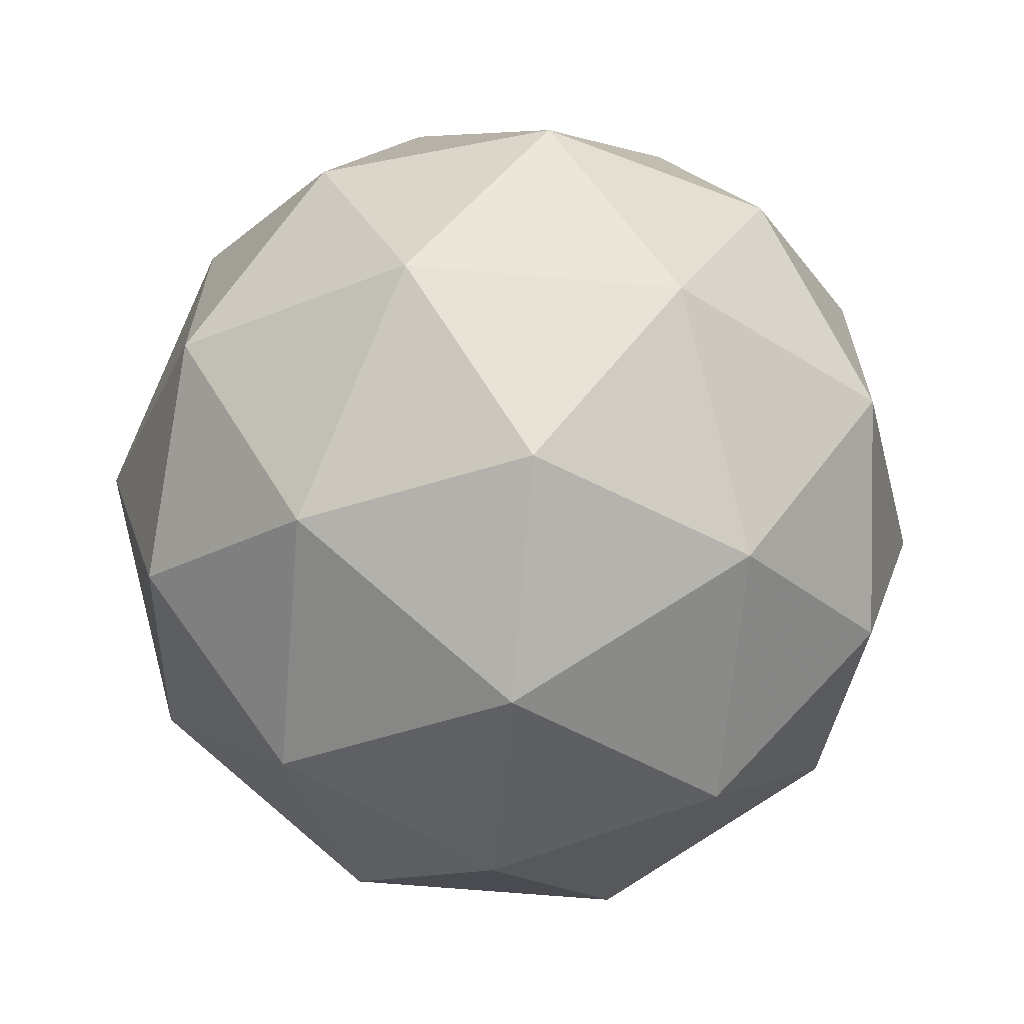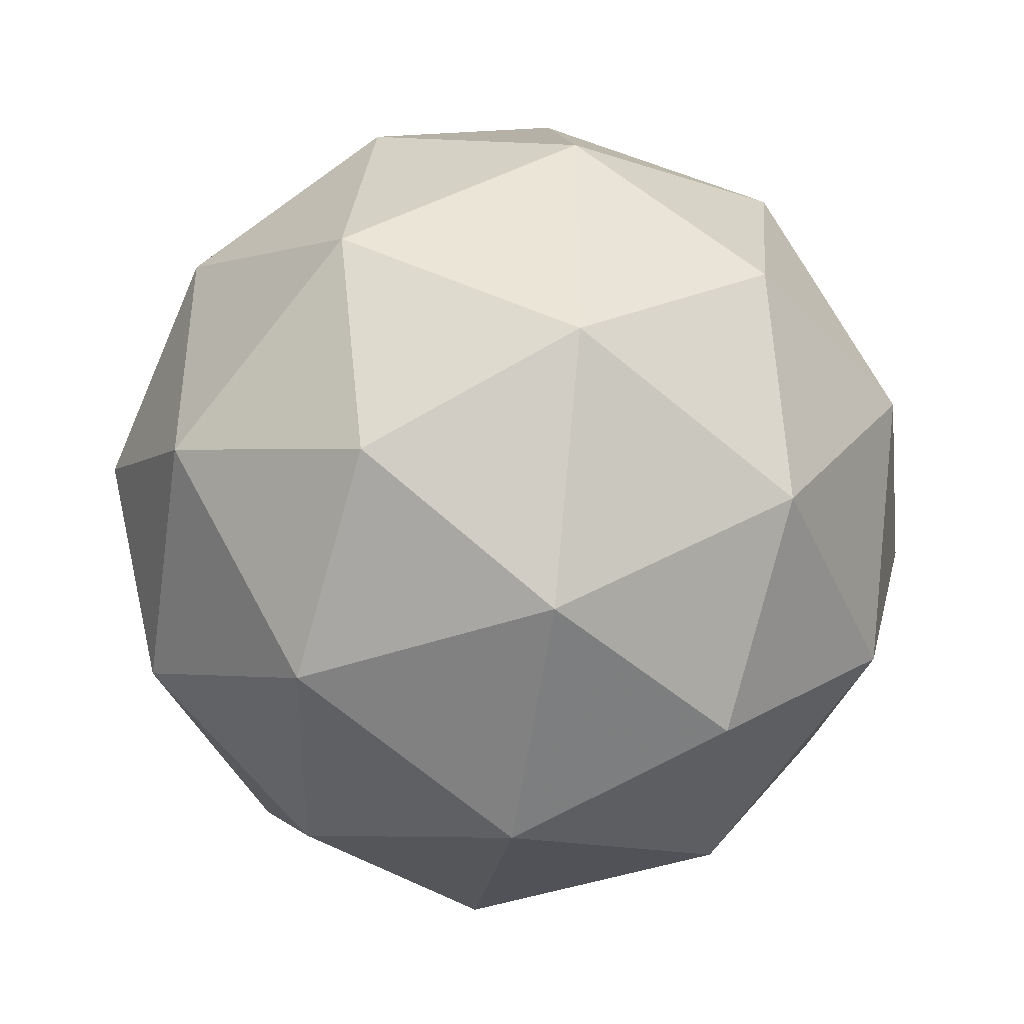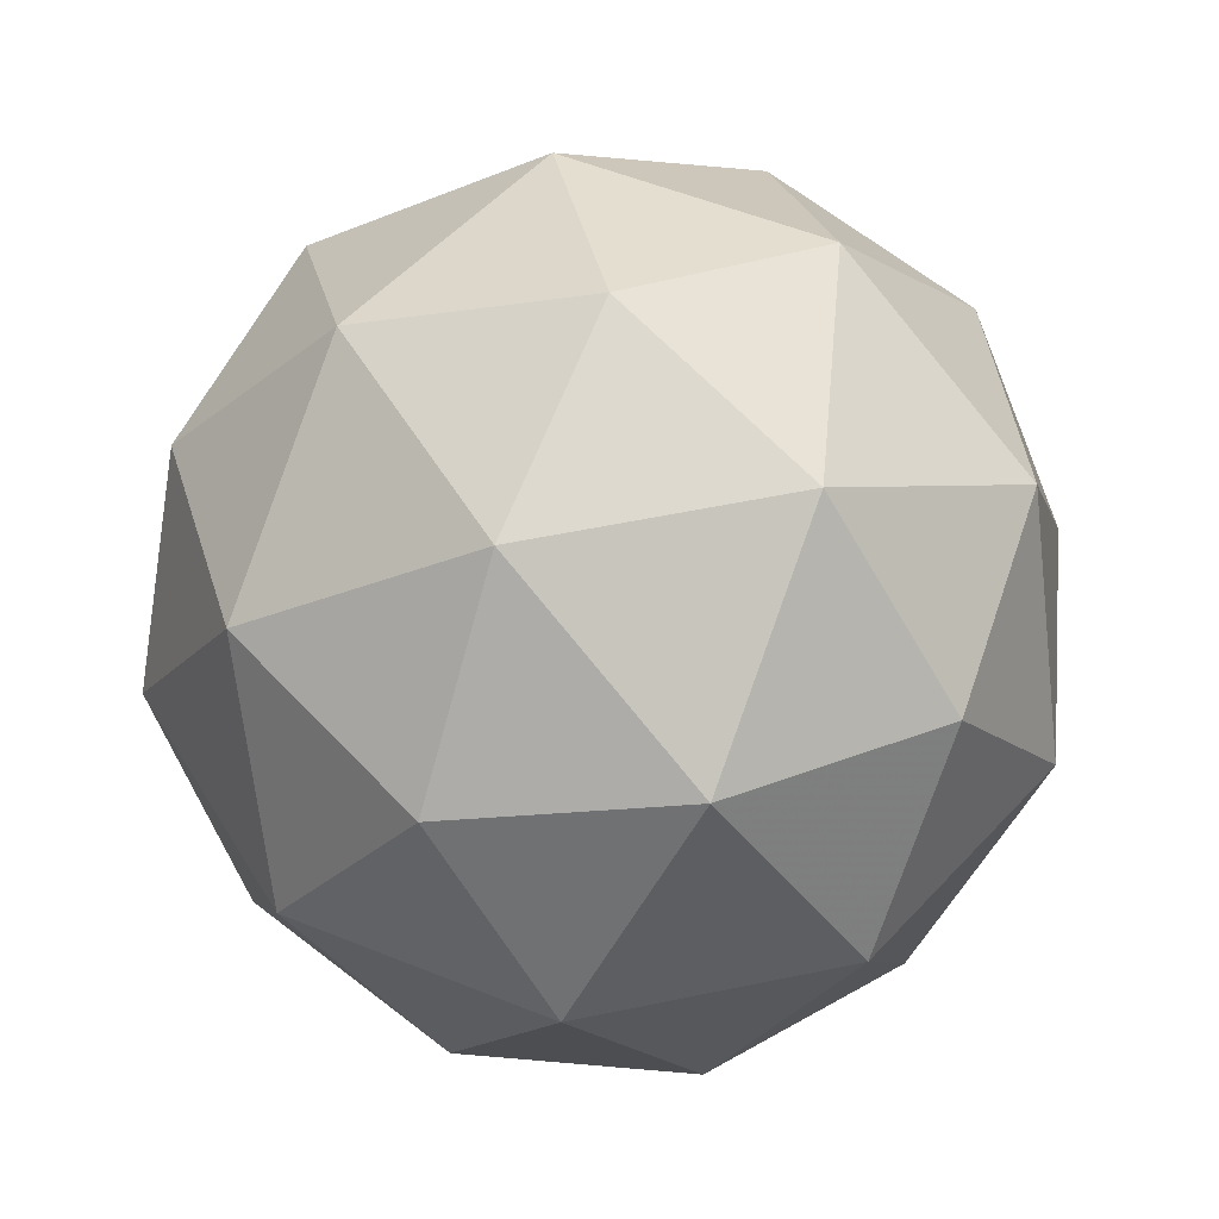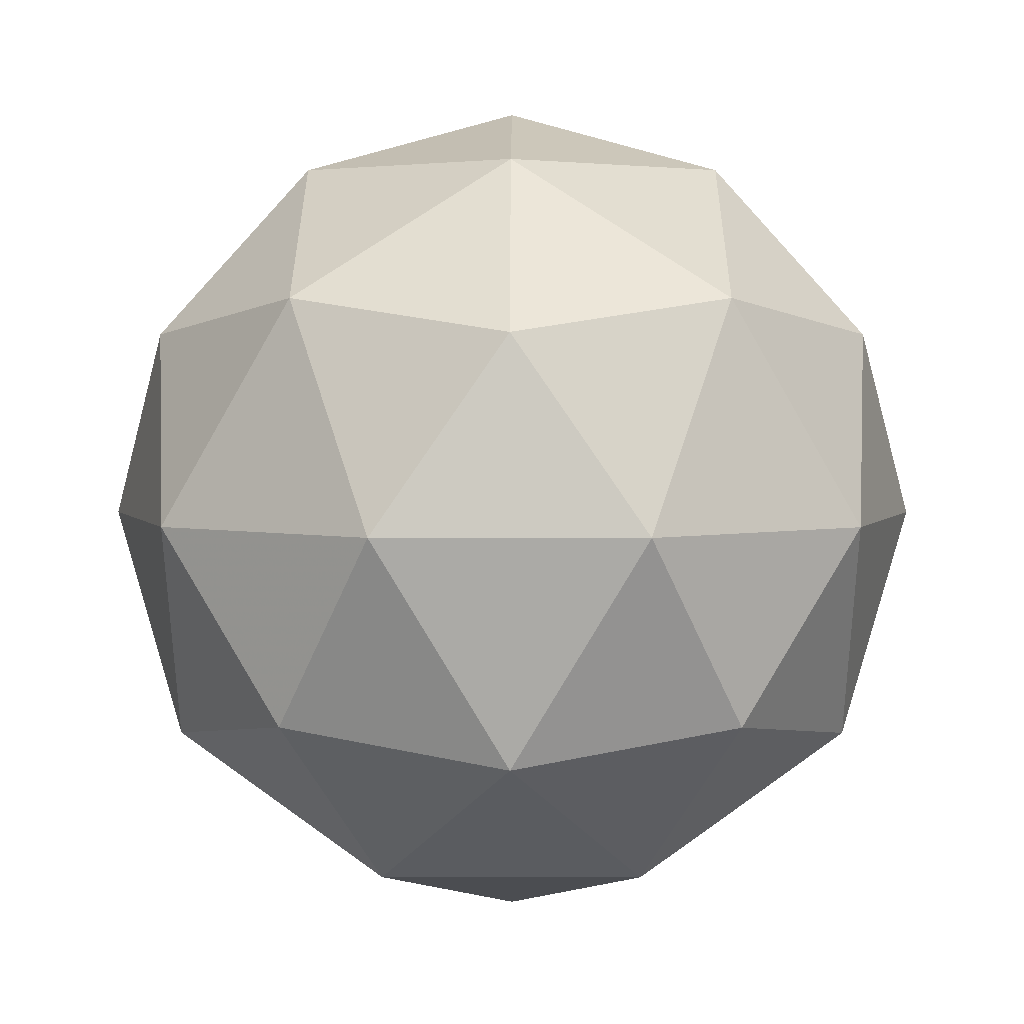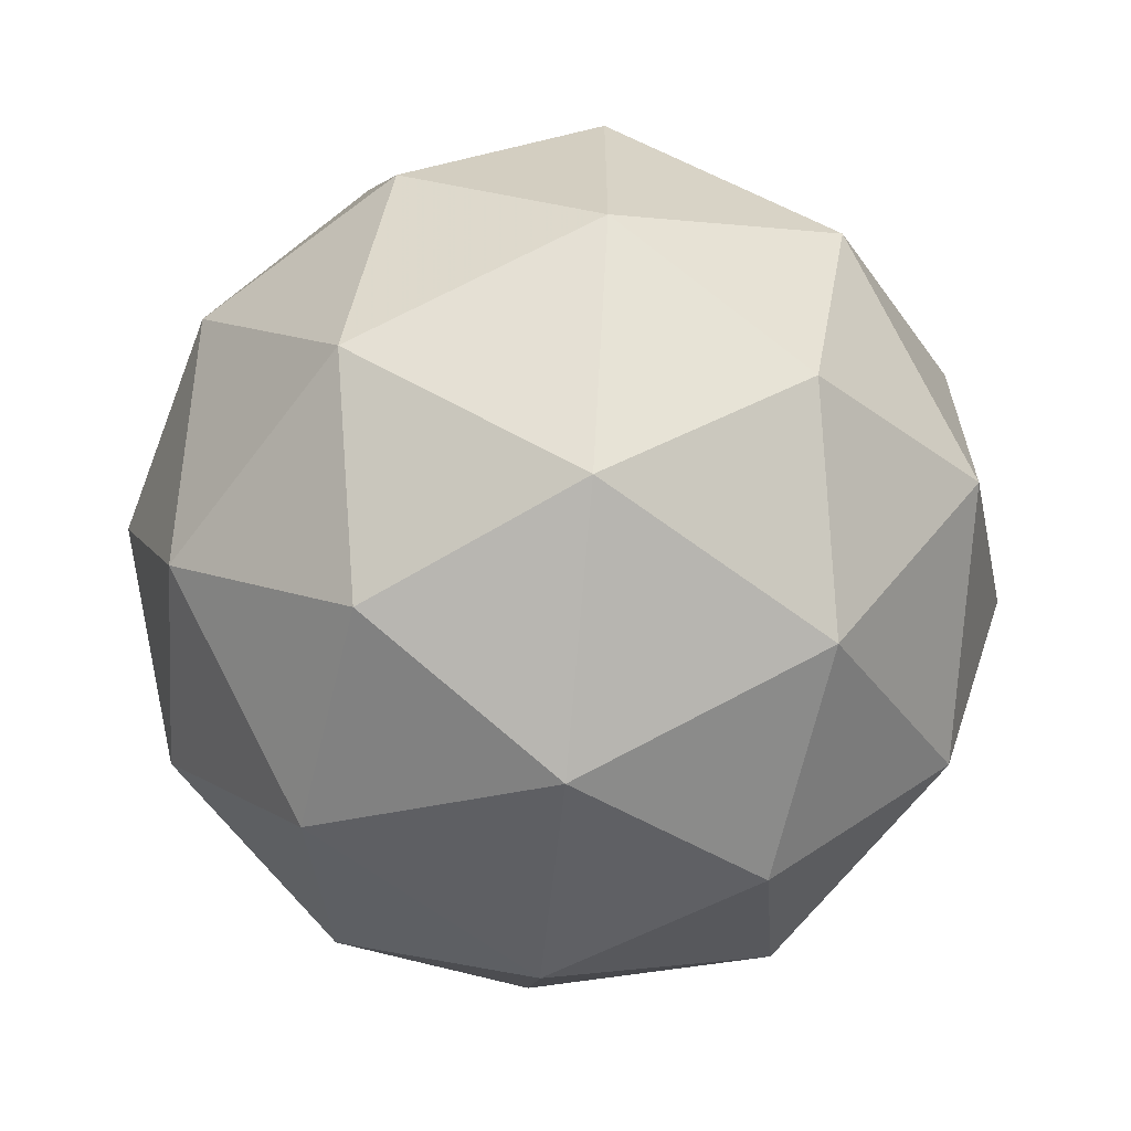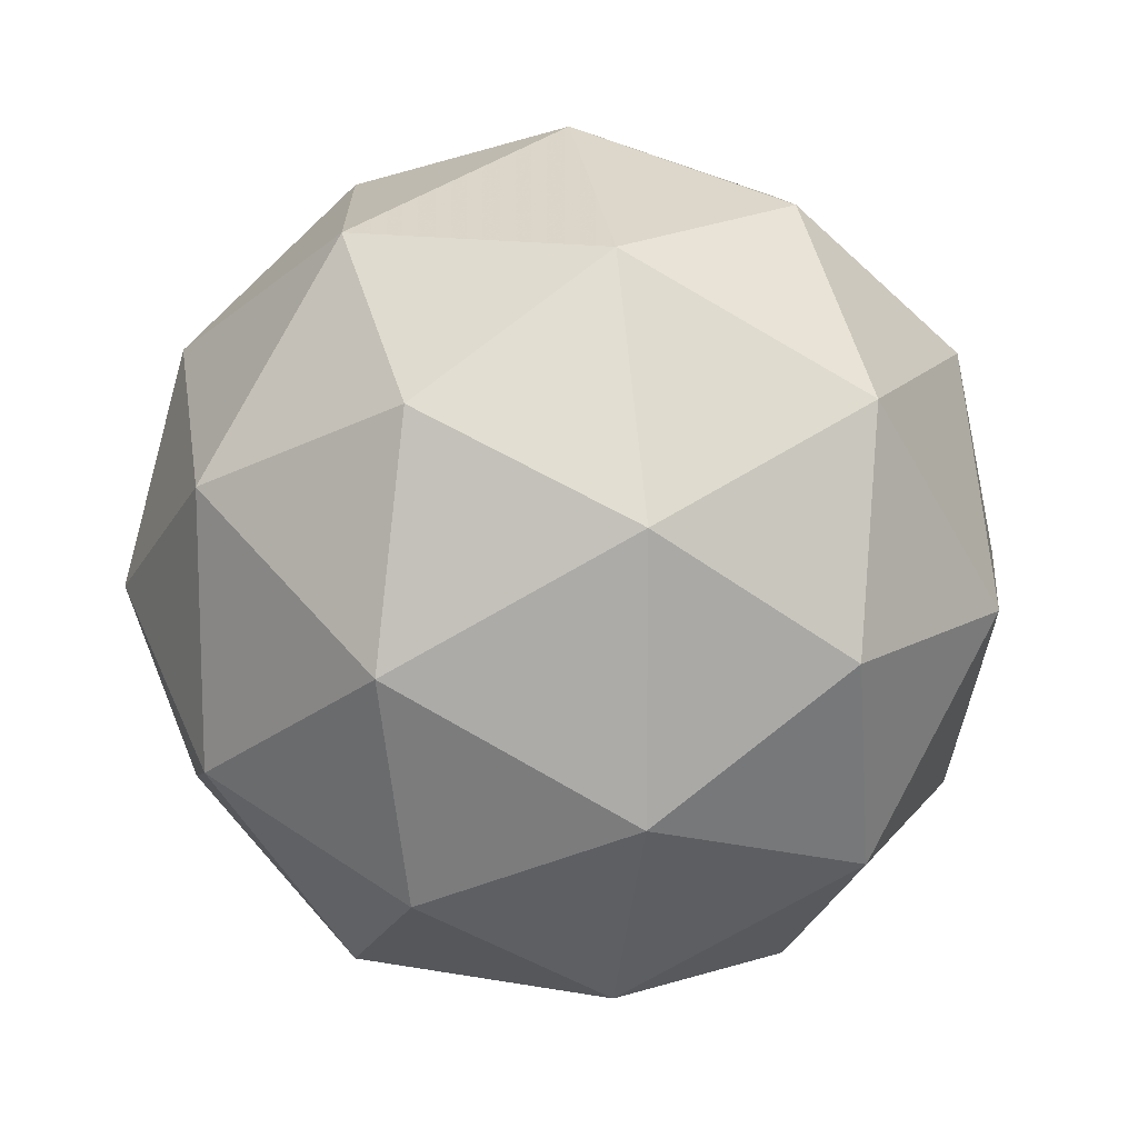
<metadata>
{"format":"obj","ext":"obj","renderer":"f3d","projection":"perspective","resolution":1024,"background":"white","views":[{"elev":-65.4,"azim":-36.7,"up":"+Z"},{"elev":-42.2,"azim":-99.0,"up":"+Z"},{"elev":53.6,"azim":41.4,"up":"+Y"},{"elev":3.4,"azim":90.3,"up":"+Y"},{"elev":-64.4,"azim":-158.7,"up":"+Z"},{"elev":13.6,"azim":-99.3,"up":"+Z"}]}
</metadata>
<code>
g AIML-i5-g60-s771
v 7458 -2758 227.7
v 7547 -2727 292.6
v 7424 -2727 332.7
v 7610 -2642 338.1
v 7637 -2659 227.7
v 7348 -2727 227.7
v 7424 -2727 122.7
v 7547 -2727 162.8
v 7658 -2548 292.6
v 7400 -2642 406.3
v 7513 -2659 397.6
v 7458 -2548 437.7
v 7270 -2642 227.7
v 7314 -2659 332.7
v 7258 -2548 292.6
v 7400 -2642 49.04
v 7314 -2659 122.7
v 7335 -2548 57.78
v 7610 -2642 117.3
v 7513 -2659 57.78
v 7581 -2548 57.78
v 7581 -2548 397.6
v 7335 -2548 397.6
v 7258 -2548 162.8
v 7458 -2548 17.68
v 7658 -2548 162.8
v 7516 -2454 406.3
v 7603 -2438 332.7
v 7492 -2370 332.7
v 7306 -2454 338.1
v 7403 -2438 397.6
v 7369 -2370 292.6
v 7306 -2454 117.3
v 7279 -2438 227.7
v 7369 -2370 162.8
v 7516 -2454 49.04
v 7403 -2438 57.78
v 7492 -2370 122.7
v 7646 -2454 227.7
v 7603 -2438 122.7
v 7568 -2370 227.7
v 7458 -2338 227.7
f 1 2 3
f 4 2 5
f 1 3 6
f 1 6 7
f 1 7 8
f 4 5 9
f 10 11 12
f 13 14 15
f 16 17 18
f 19 20 21
f 4 9 22
f 10 12 23
f 13 15 24
f 16 18 25
f 19 21 26
f 27 28 29
f 30 31 32
f 33 34 35
f 36 37 38
f 39 40 41
f 41 38 42
f 41 40 38
f 40 36 38
f 38 35 42
f 38 37 35
f 37 33 35
f 35 32 42
f 35 34 32
f 34 30 32
f 32 29 42
f 32 31 29
f 31 27 29
f 29 41 42
f 29 28 41
f 28 39 41
f 26 40 39
f 26 21 40
f 21 36 40
f 25 37 36
f 25 18 37
f 18 33 37
f 24 34 33
f 24 15 34
f 15 30 34
f 23 31 30
f 23 12 31
f 12 27 31
f 22 28 27
f 22 9 28
f 9 39 28
f 21 25 36
f 21 20 25
f 20 16 25
f 18 24 33
f 18 17 24
f 17 13 24
f 15 23 30
f 15 14 23
f 14 10 23
f 12 22 27
f 12 11 22
f 11 4 22
f 9 26 39
f 9 5 26
f 5 19 26
f 8 20 19
f 8 7 20
f 7 16 20
f 7 17 16
f 7 6 17
f 6 13 17
f 6 14 13
f 6 3 14
f 3 10 14
f 5 8 19
f 5 2 8
f 2 1 8
f 3 11 10
f 3 2 11
f 2 4 11
f 2 4 11

</code>
